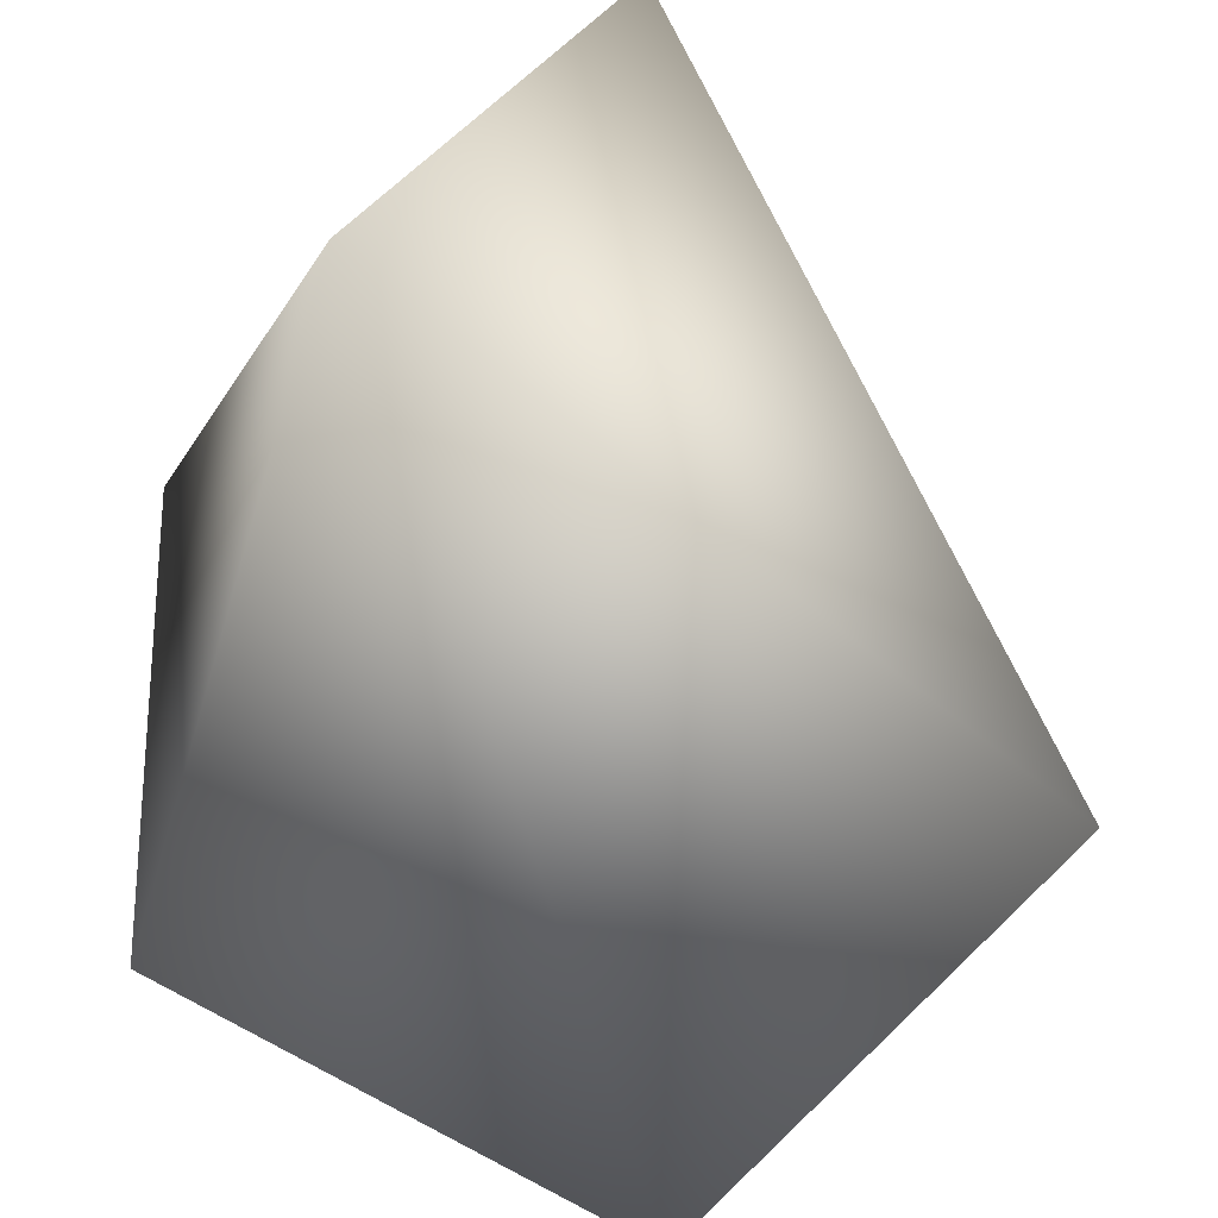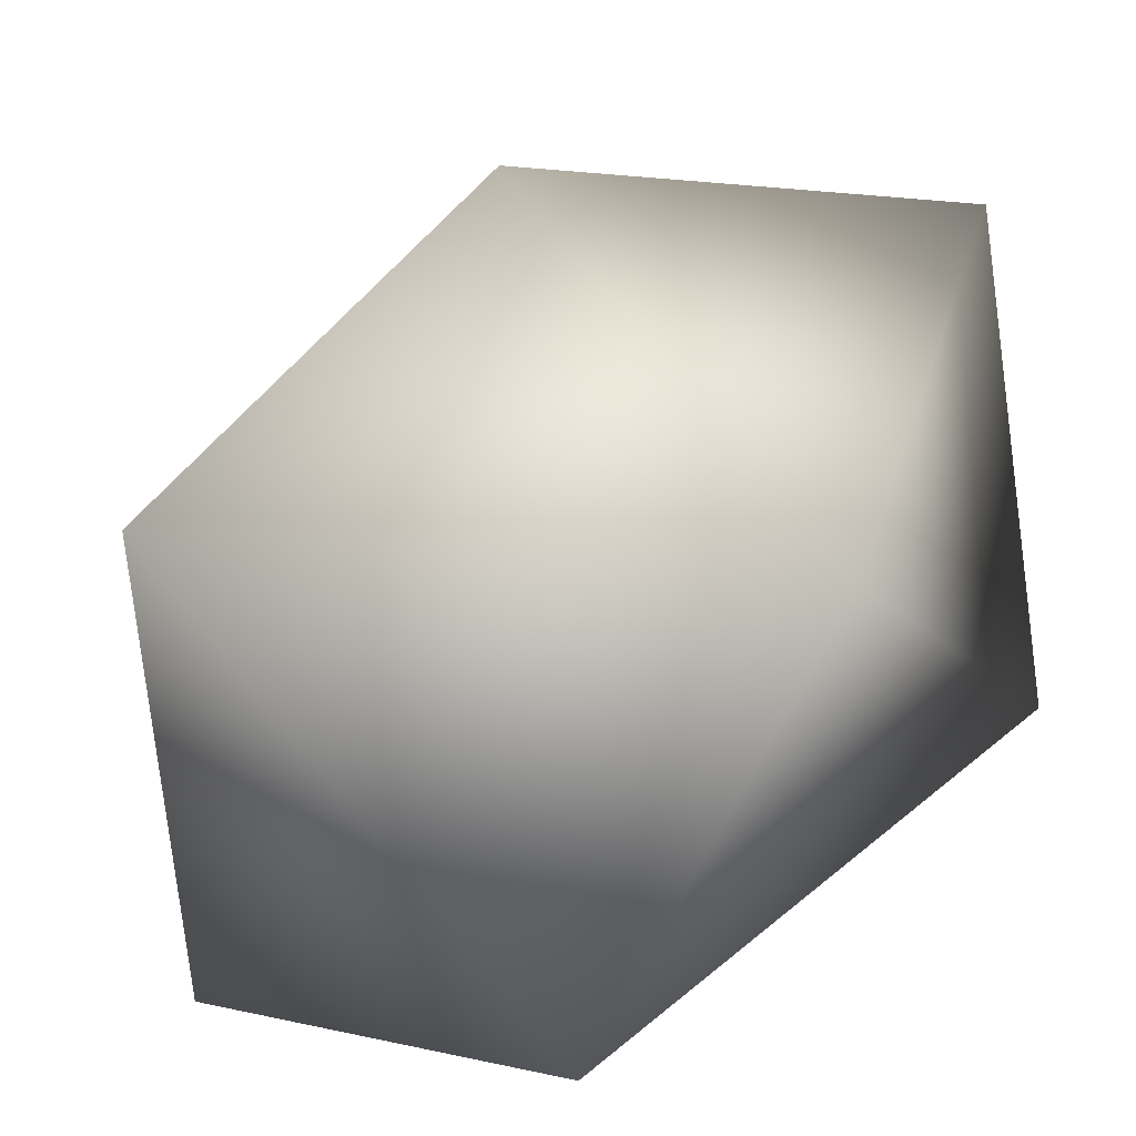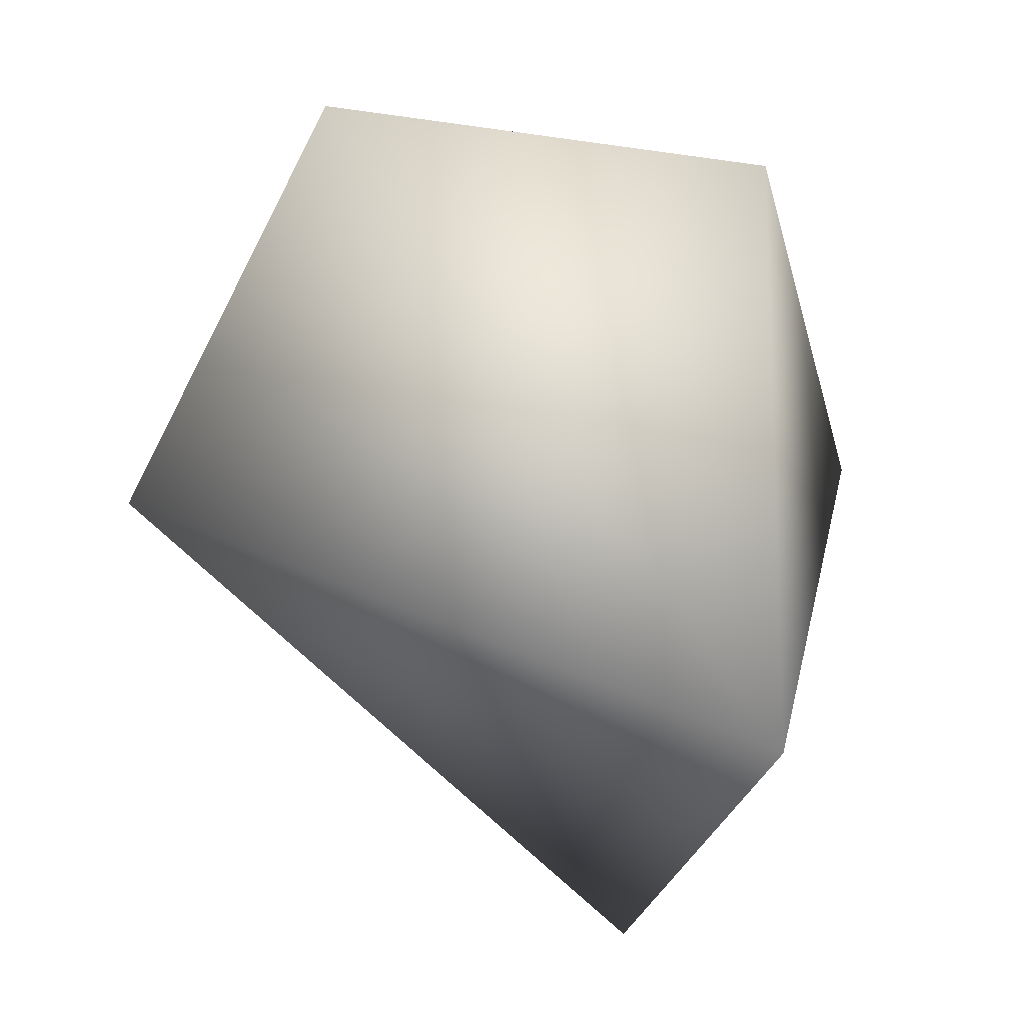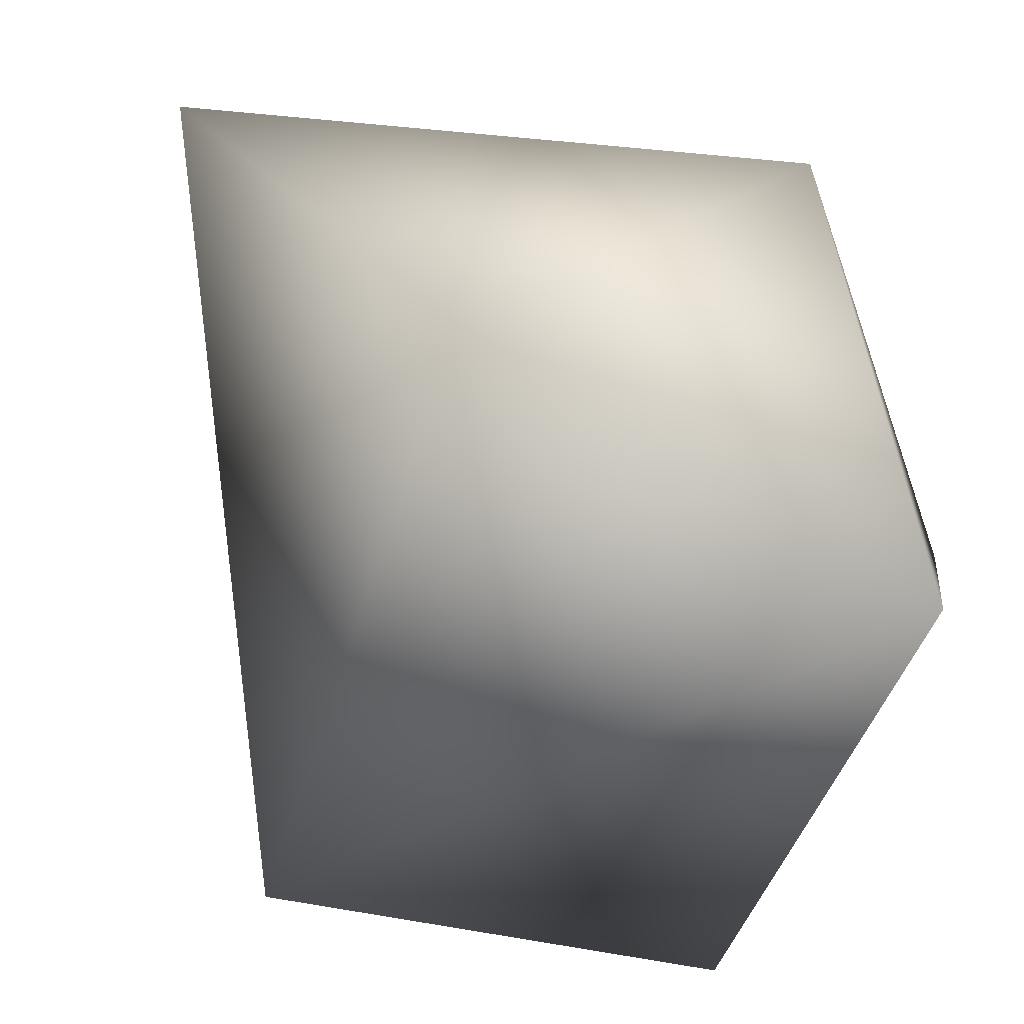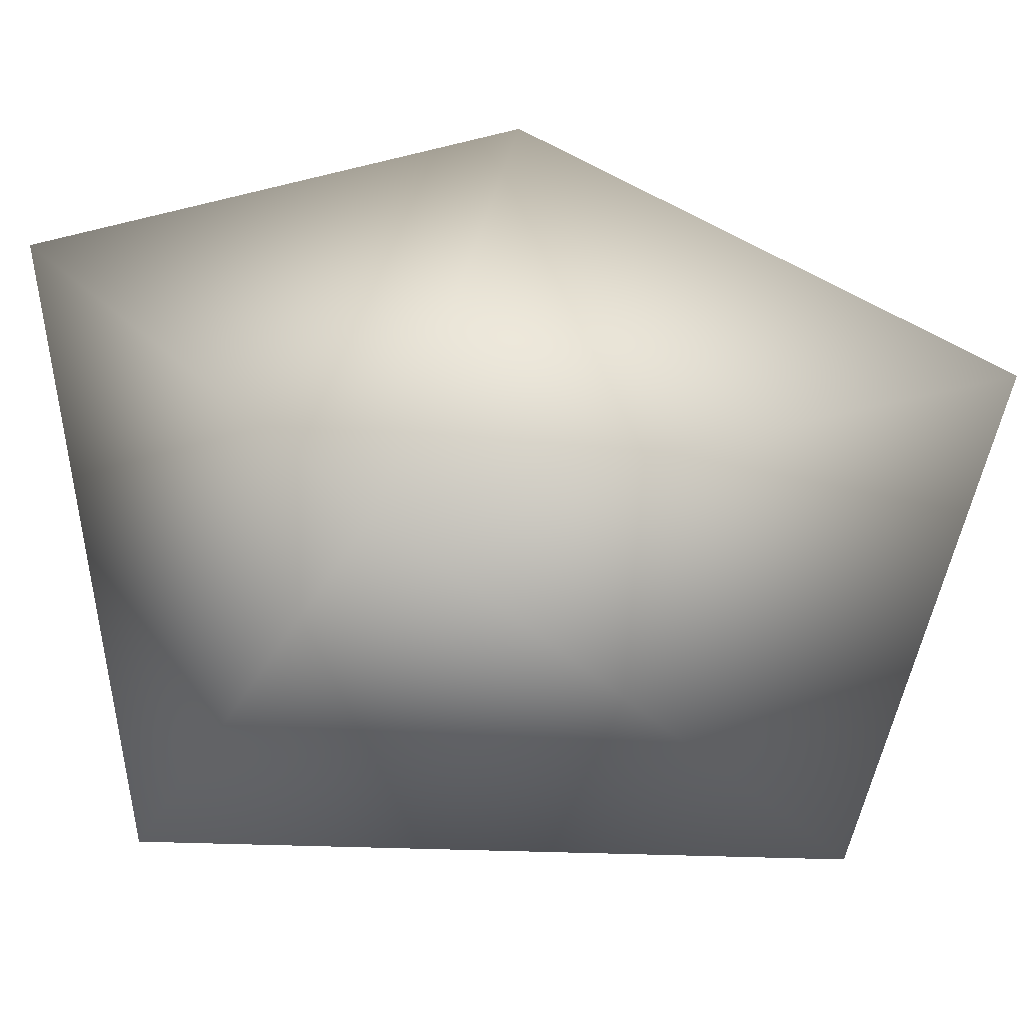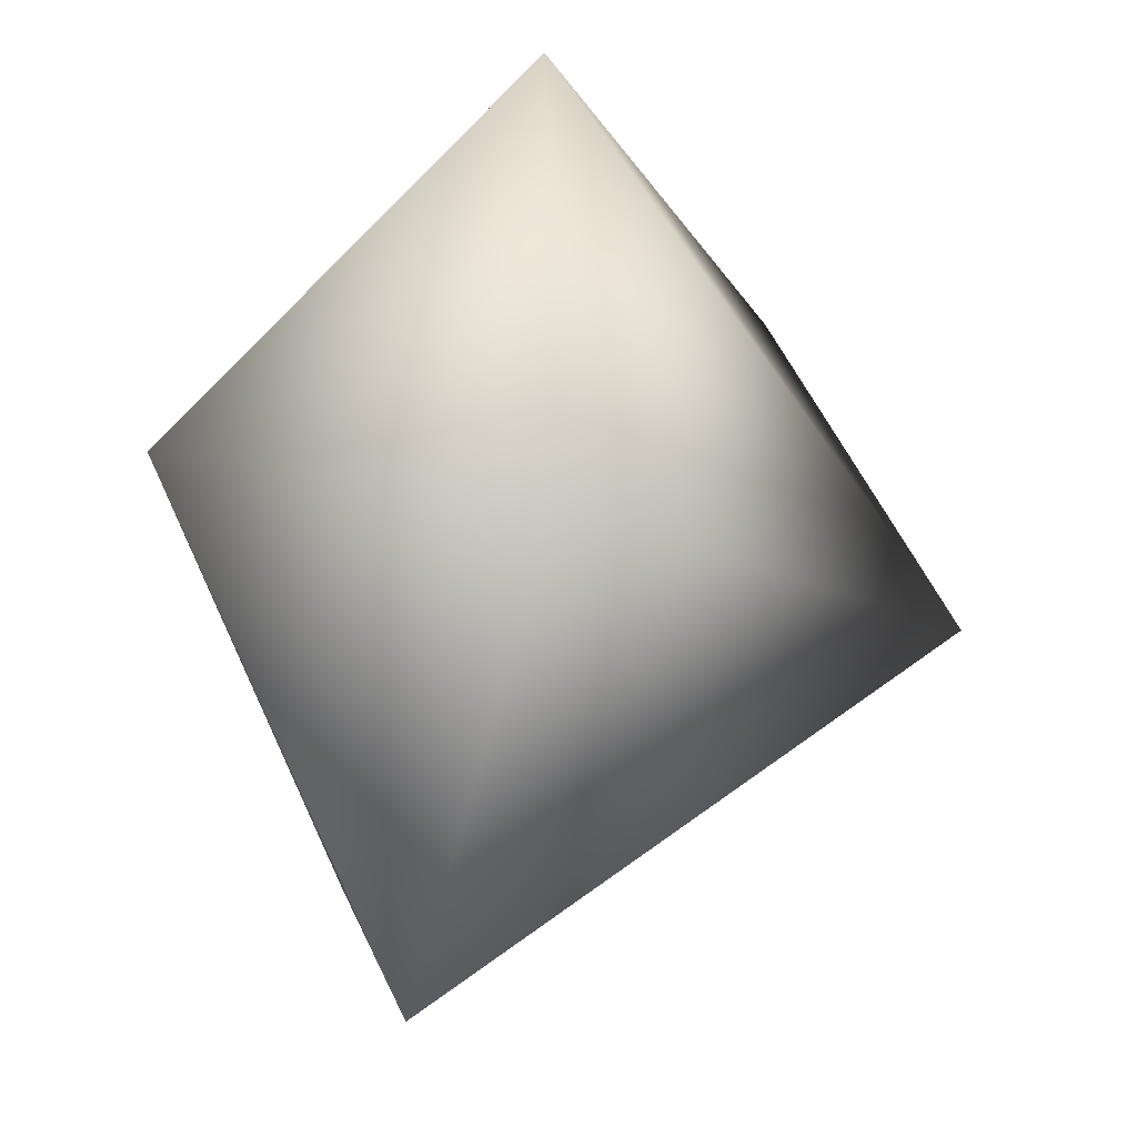
<metadata>
{"format":"obj","ext":"obj","renderer":"f3d","projection":"perspective","resolution":1024,"background":"white","views":[{"elev":-63.6,"azim":163.5,"up":"+Y"},{"elev":35.1,"azim":41.4,"up":"+Y"},{"elev":-15.3,"azim":7.4,"up":"+Z"},{"elev":54.6,"azim":-56.8,"up":"+Y"},{"elev":29.9,"azim":92.4,"up":"+Y"},{"elev":-9.5,"azim":-166.3,"up":"+Z"}]}
</metadata>
<code>
g gib01
v 0.4636 -0.2865 0.3368
v -0.1881 -0.5532 0.3555
v -0.521 -0.3732 -0.2039
v 0.4636 -0.2865 -0.5973
v -0.03069 0.353 0.5228
v 0.1771 0.2865 -0.8054
v 0.573 0.2865 0
v -0.08768 0.5117 -0.146
f 1 2 4
f 2 3 4
f 1 4 7
f 2 1 5
f 3 2 5
f 4 3 6
f 1 7 5
f 3 5 8
f 3 8 6
f 4 6 7
f 5 7 8
f 7 6 8

</code>
